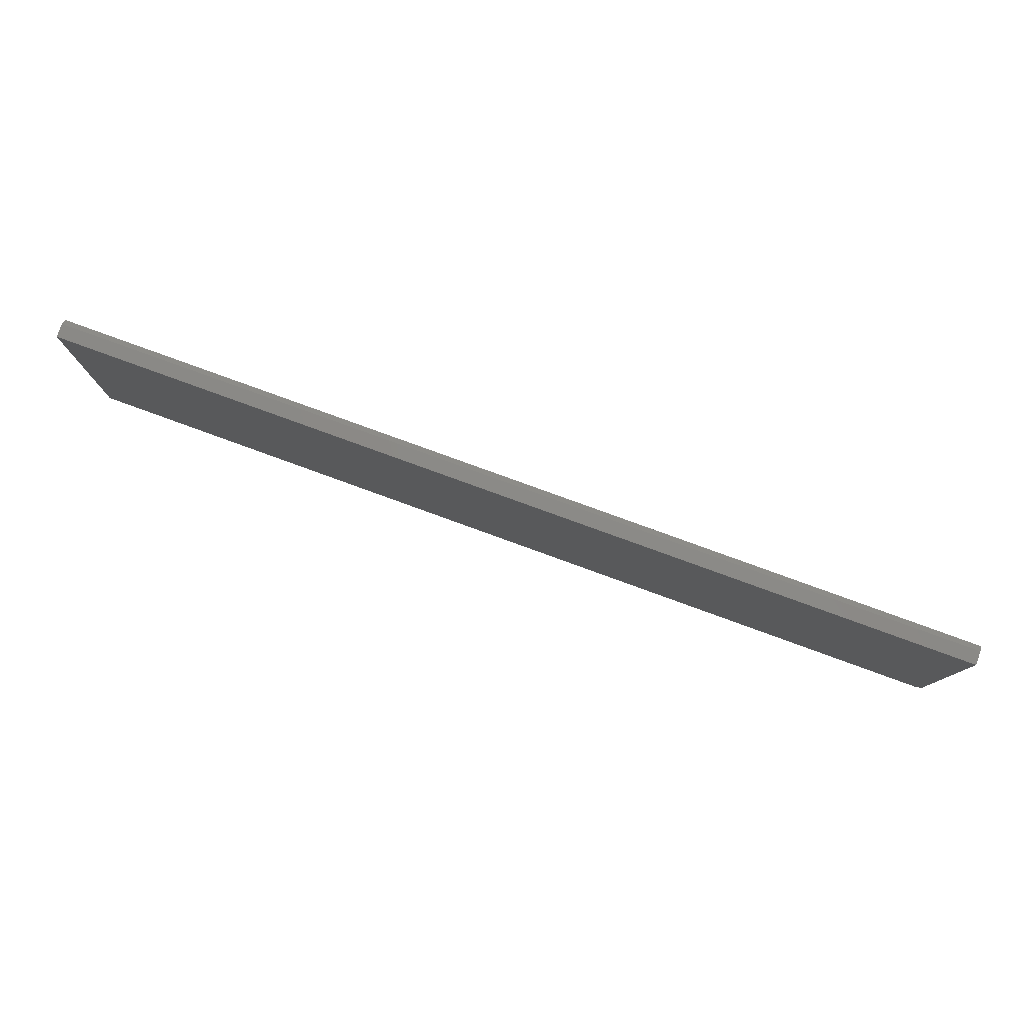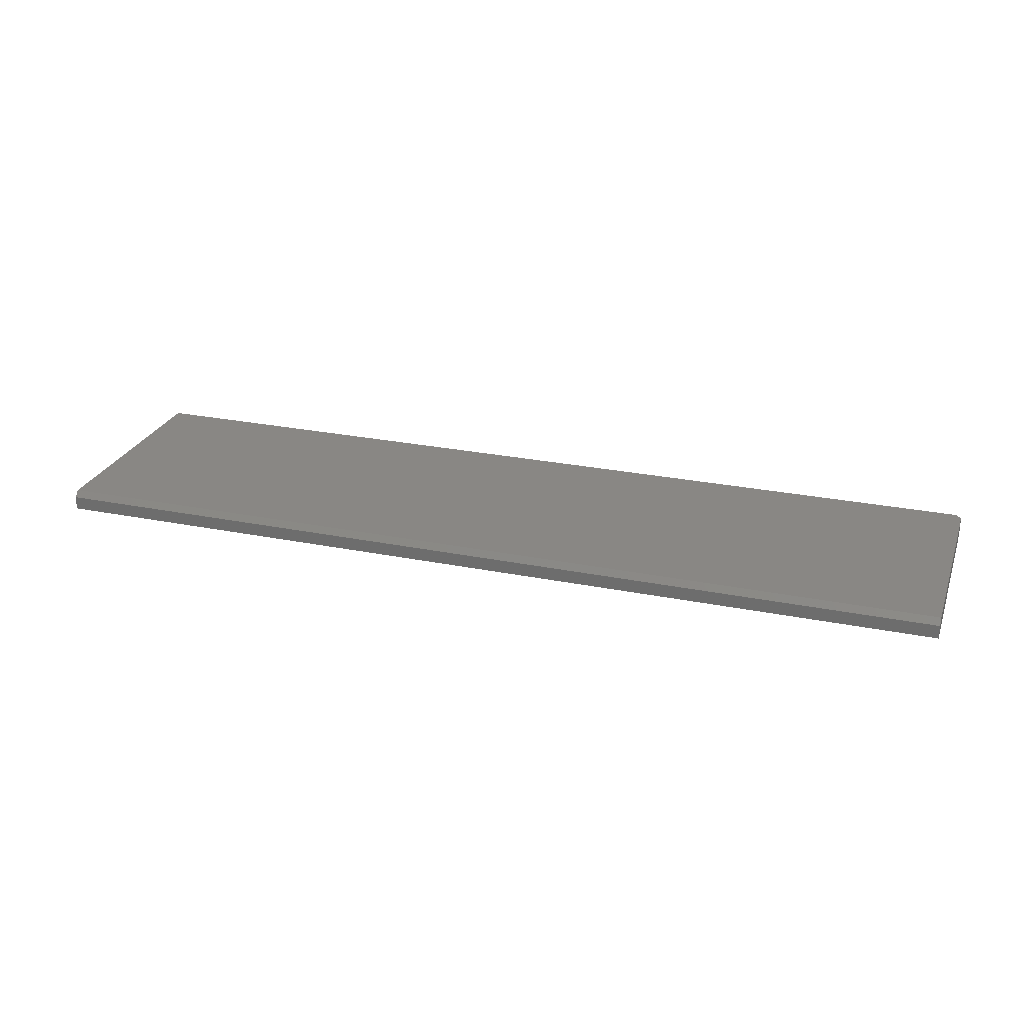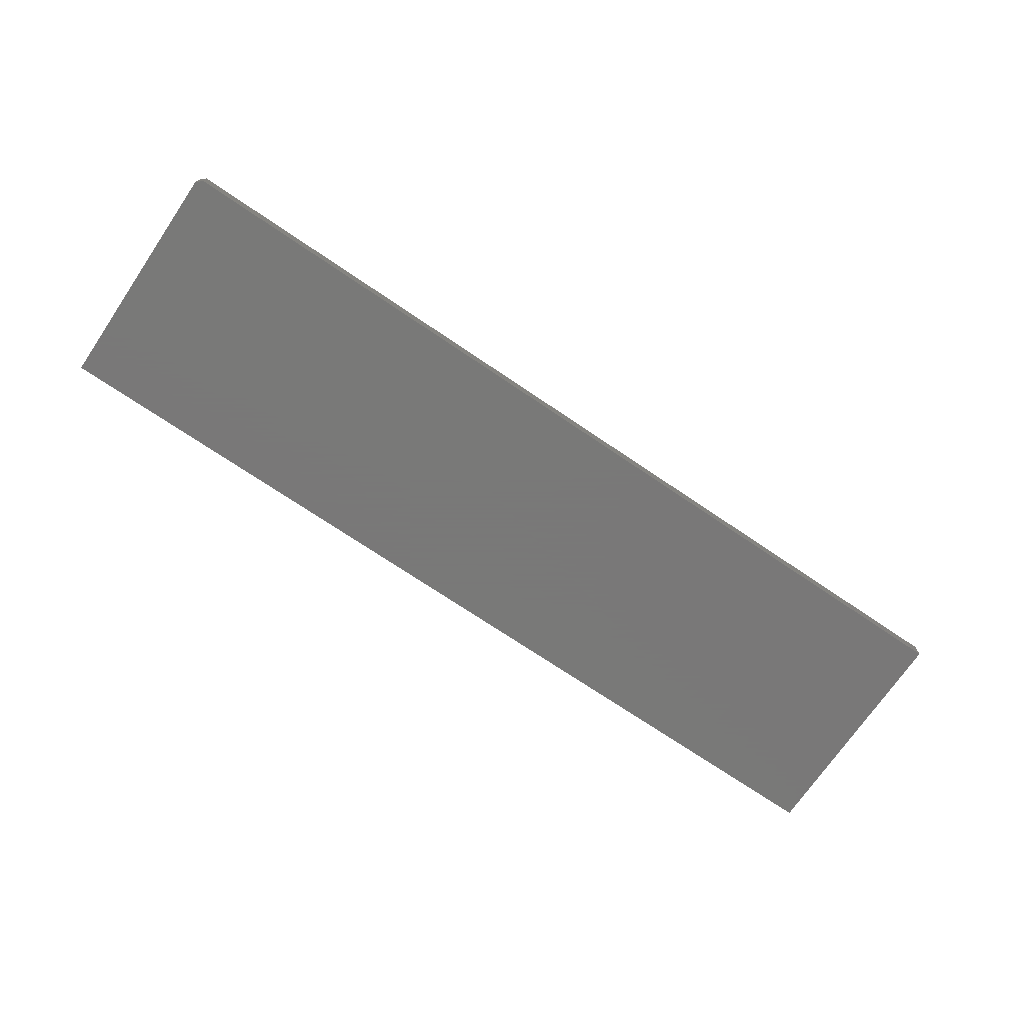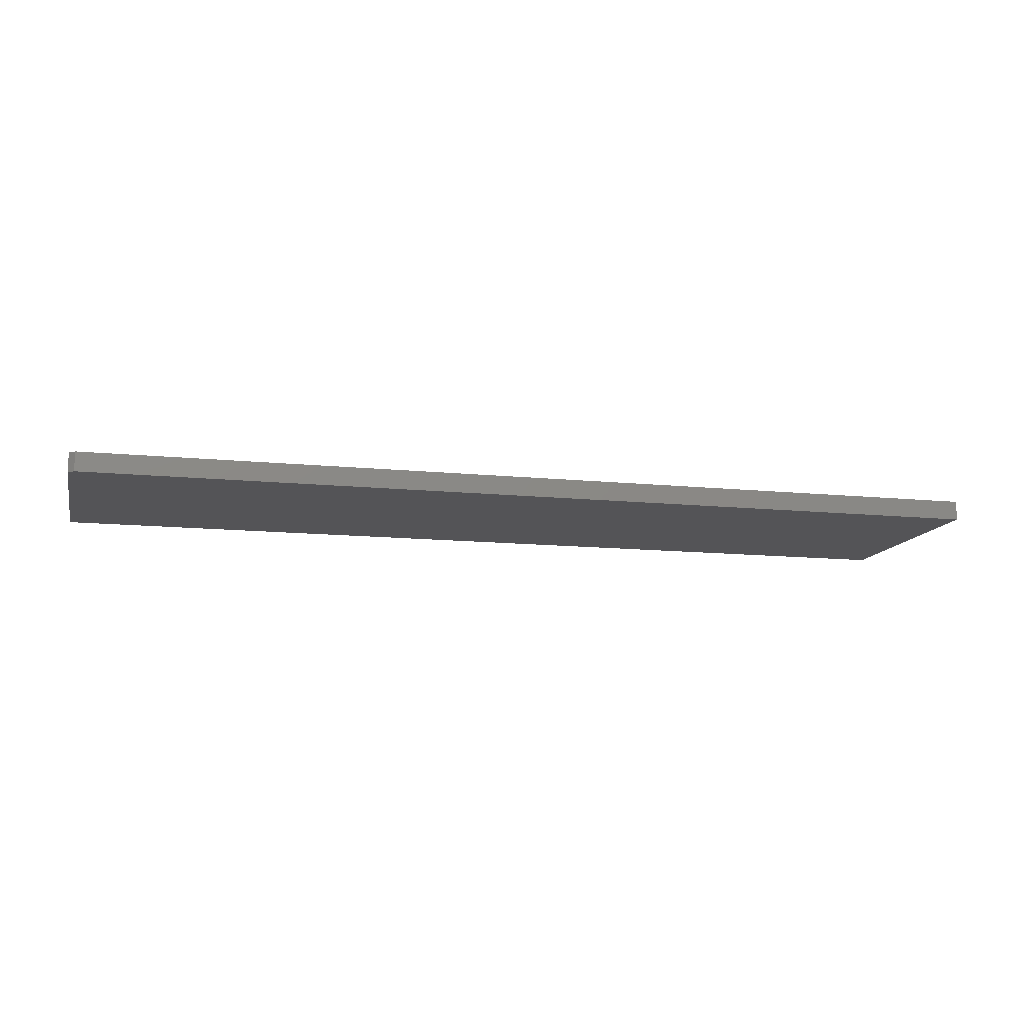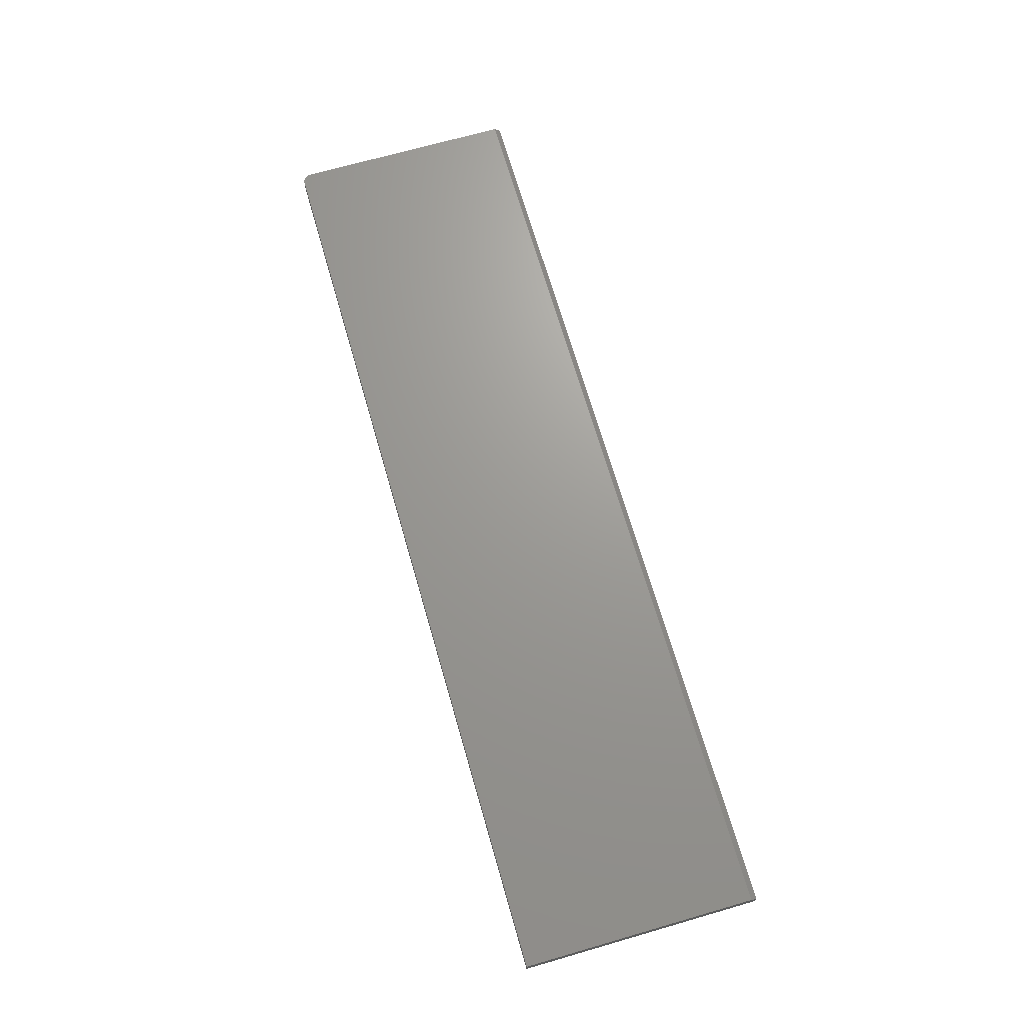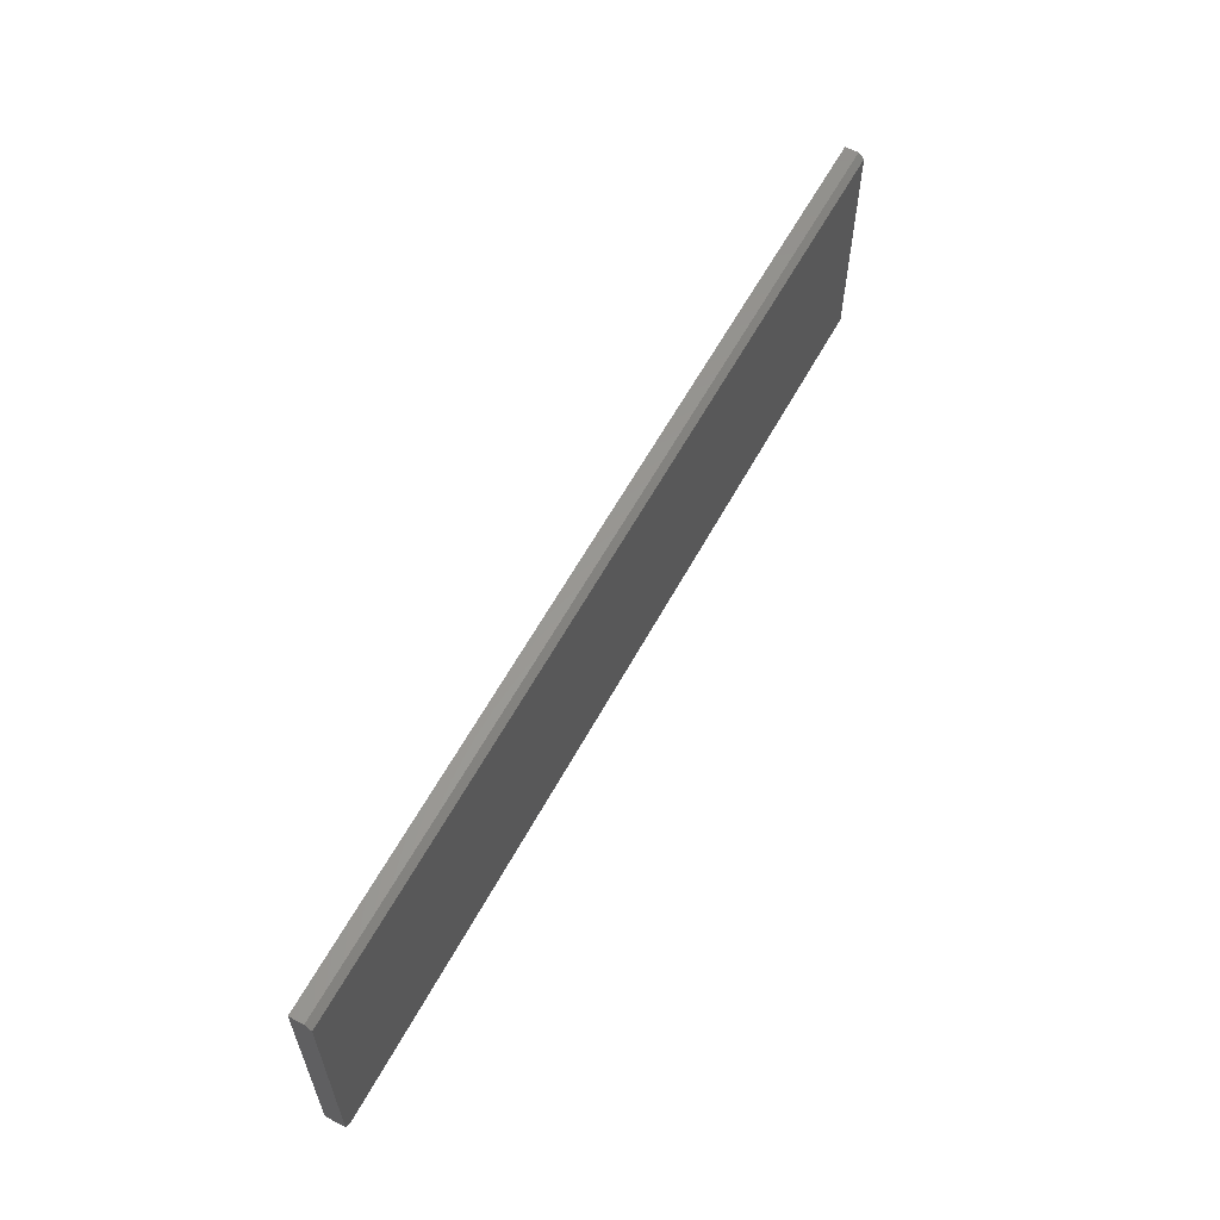
<metadata>
{"format":"stl","ext":"stl","renderer":"f3d","projection":"perspective","resolution":1024,"background":"white","views":[{"elev":79.2,"azim":-160.0,"up":"+Y"},{"elev":25.8,"azim":-162.1,"up":"+Z"},{"elev":-71.5,"azim":-34.2,"up":"+Z"},{"elev":-12.5,"azim":-13.6,"up":"+Z"},{"elev":69.3,"azim":73.9,"up":"+Z"},{"elev":59.6,"azim":-61.7,"up":"+Y"}]}
</metadata>
<code>
# stl→obj: 12 verts, 20 faces
v -0.4688 0.3125 -0.005592
v -0.4688 0.3125 -0.02344
v -0.4688 0.3047 0.00222
v -0.4688 0.007812 -0.02344
v -0.4688 0.007812 0.00222
v -0.4609 2.036e-18 0.00222
v 0.75 6.926e-17 0.00222
v 0.75 0.3047 0.00222
v -0.4609 4.337e-19 -0.02344
v 0.75 6.765e-17 -0.02344
v 0.75 0.3125 -0.02344
v 0.75 0.3125 -0.005592
f 1 2 3
f 3 2 4
f 3 4 5
f 5 6 3
f 3 6 7
f 3 7 8
f 9 10 6
f 6 10 7
f 4 2 9
f 9 2 11
f 9 11 10
f 5 4 6
f 6 4 9
f 2 1 11
f 11 1 12
f 12 8 11
f 11 8 7
f 11 7 10
f 12 1 8
f 8 1 3

</code>
